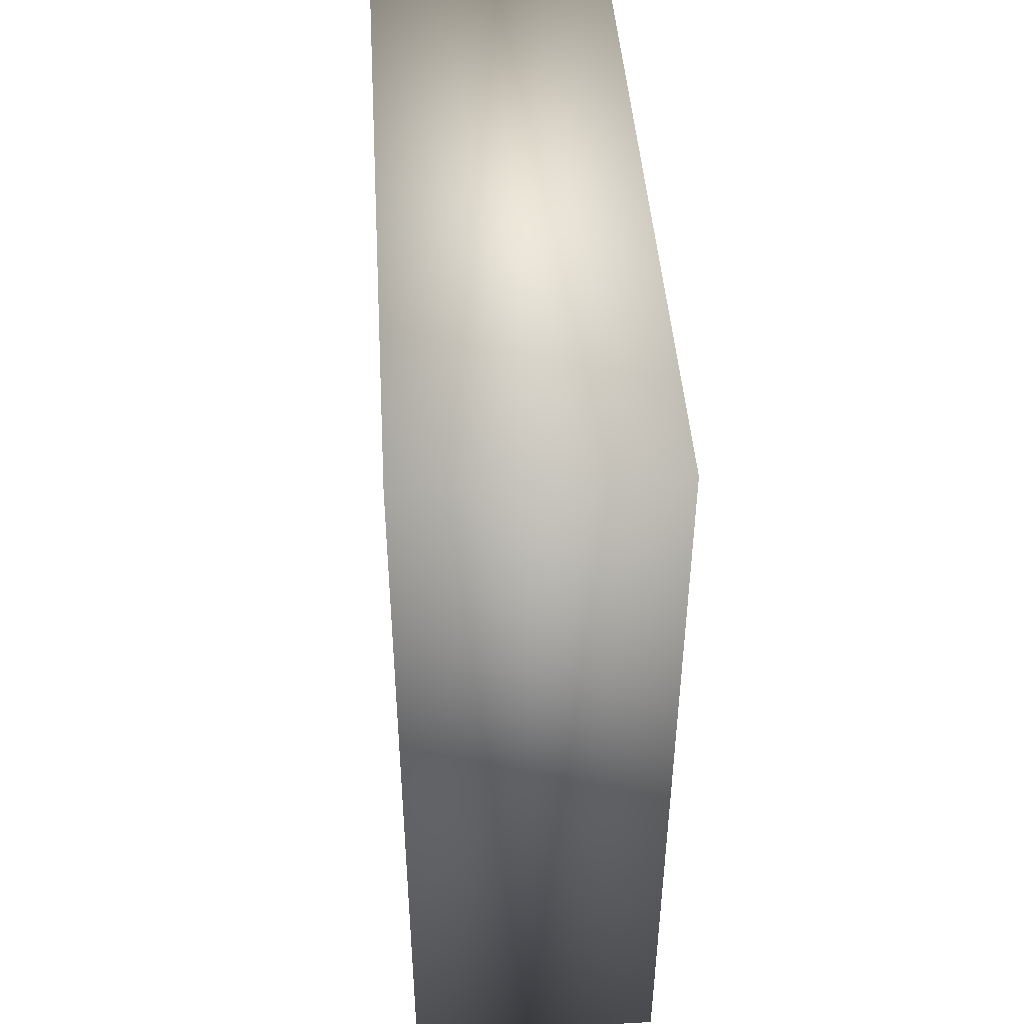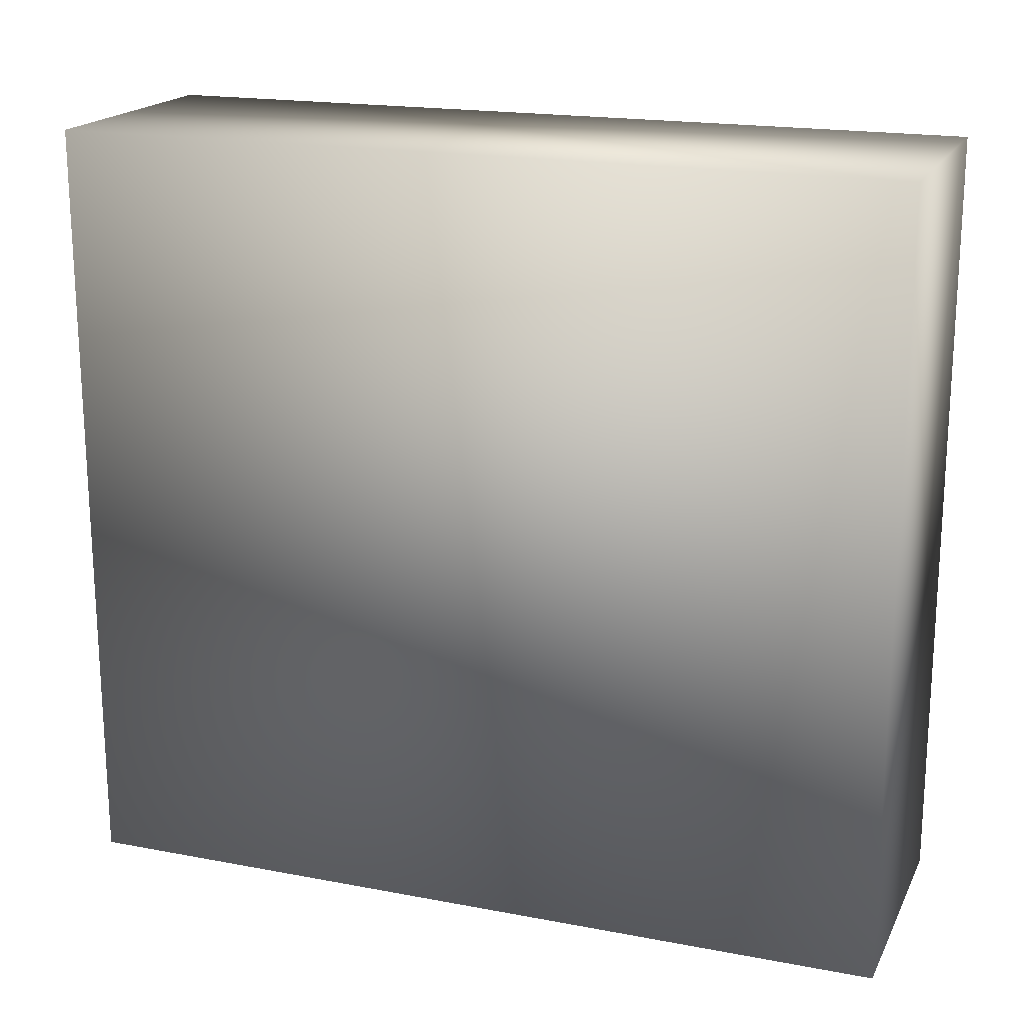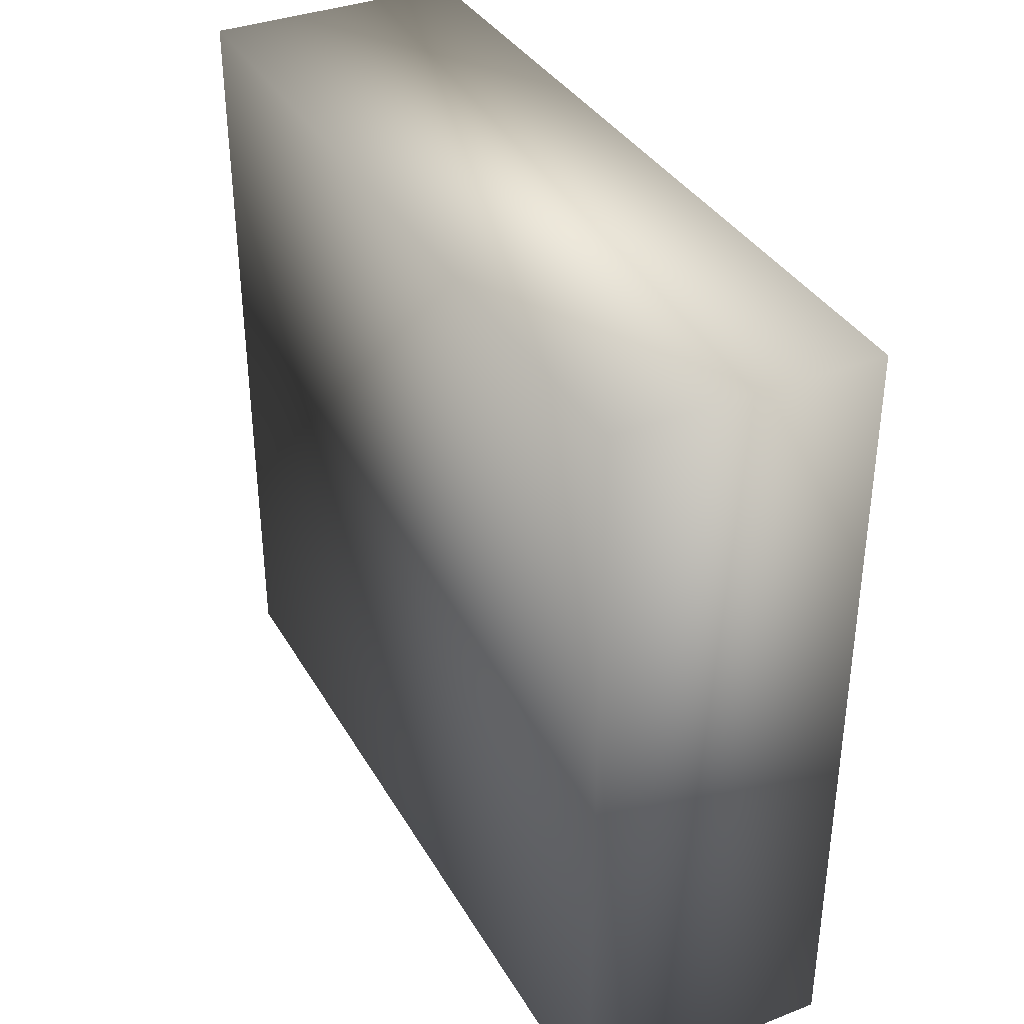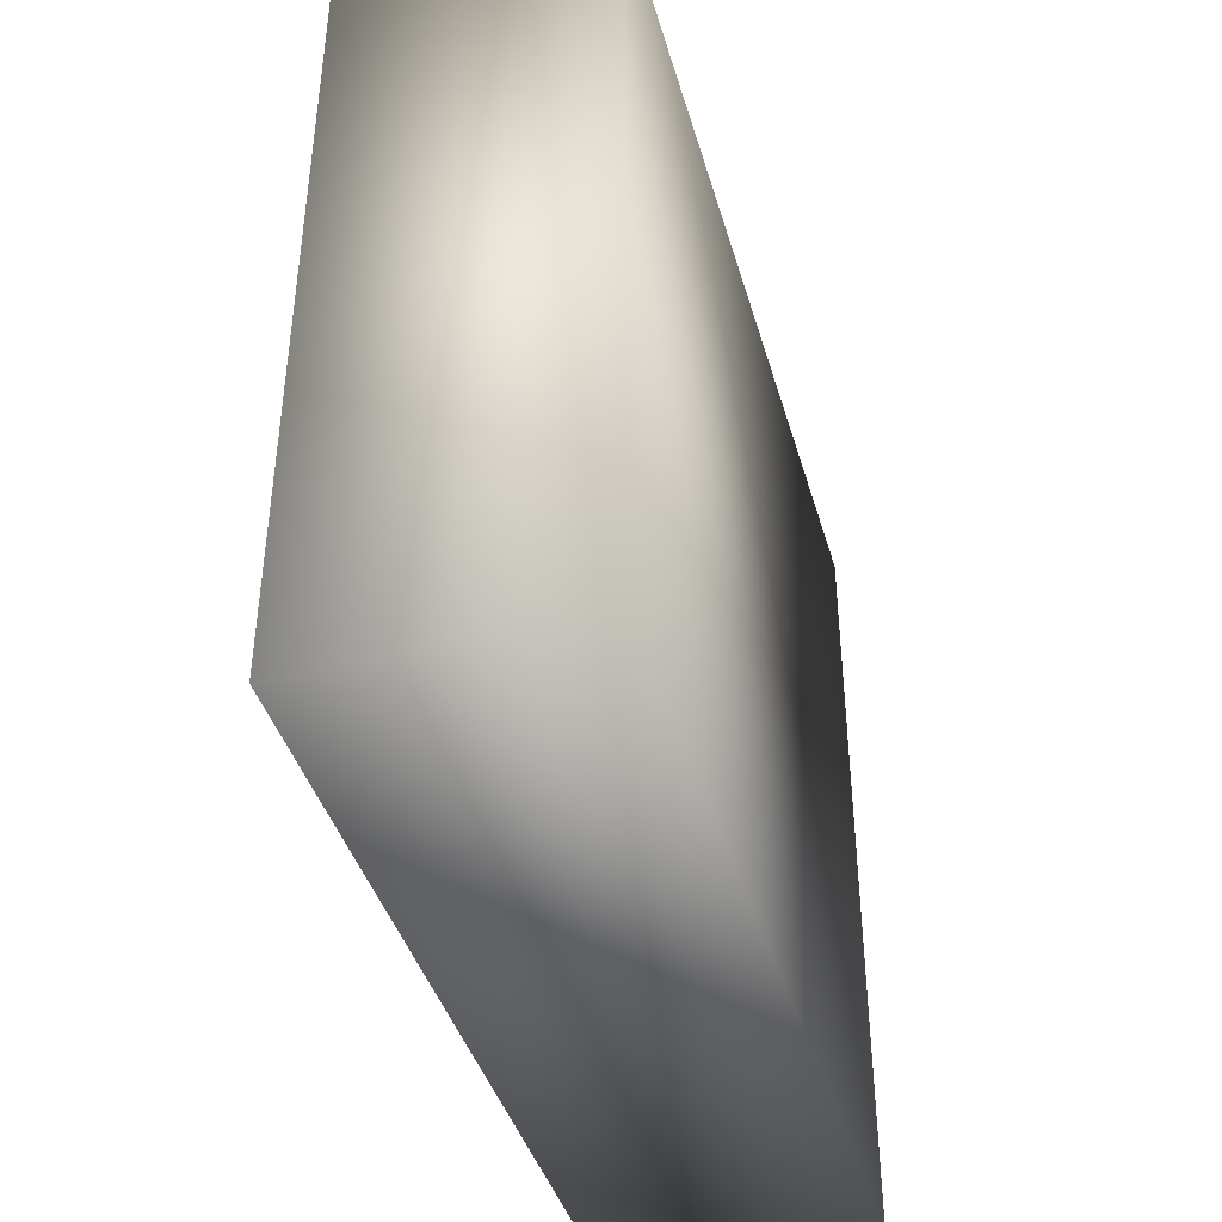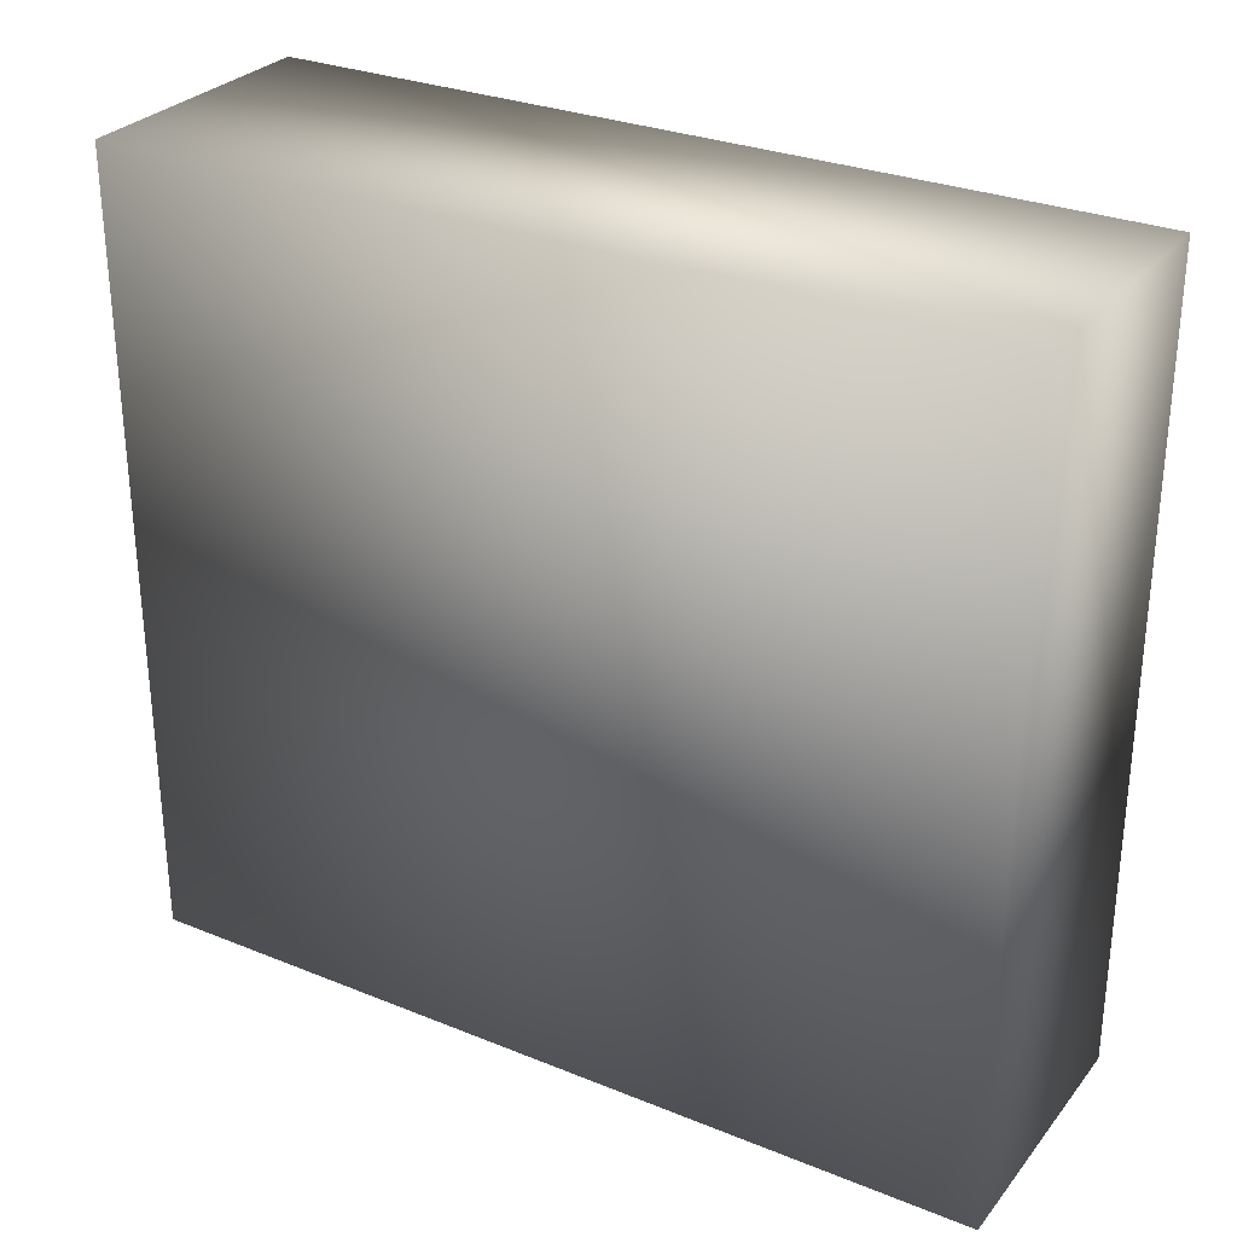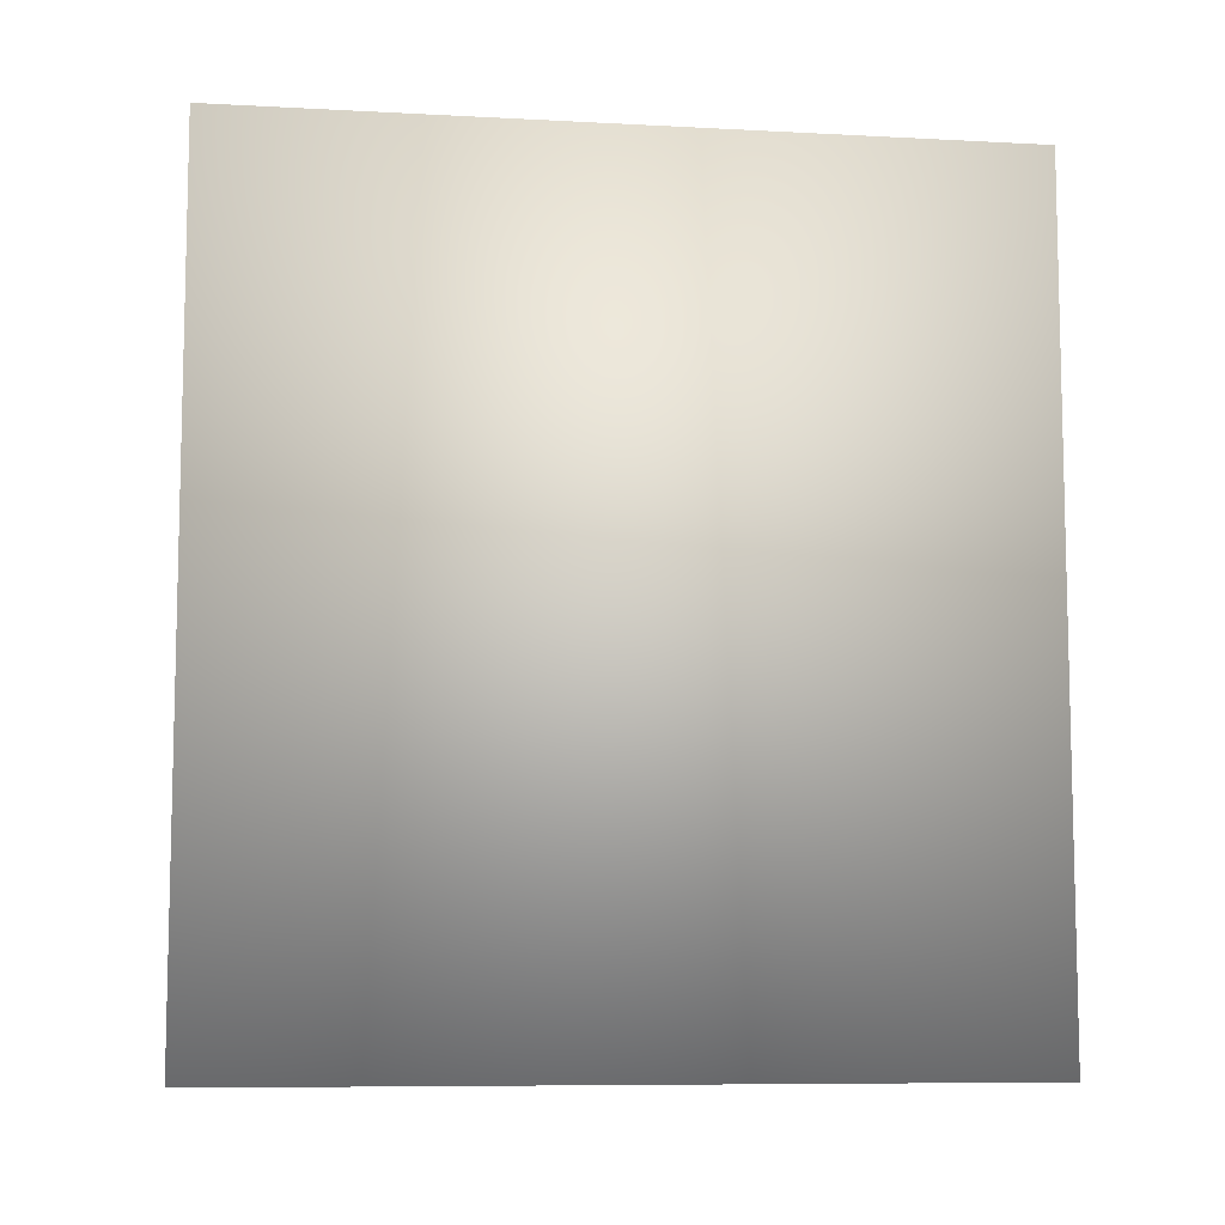
<metadata>
{"format":"obj","ext":"obj","renderer":"f3d","projection":"perspective","resolution":1024,"background":"white","views":[{"elev":44.9,"azim":-3.6,"up":"+Y"},{"elev":18.7,"azim":110.0,"up":"+Z"},{"elev":36.2,"azim":153.3,"up":"+Z"},{"elev":-41.4,"azim":-164.3,"up":"+Z"},{"elev":29.2,"azim":121.0,"up":"+Z"},{"elev":-8.3,"azim":-98.2,"up":"+Y"}]}
</metadata>
<code>
o 19
v -0.5 -0.5 0.1667
v -0.5 -0.14 0.1667
v -0.3889 -0.14 0.1667
v -0.3889 -0.5 0.1667
v -0.5 -0.5 0.5
v -0.5 -0.5 0.1667
v -0.3889 -0.5 0.1667
v -0.3889 -0.5 0.5
v -0.5 -0.5 0.5
v -0.5 -0.14 0.5
v -0.5 -0.14 0.1667
v -0.5 -0.5 0.1667
v -0.5 -0.5 0.5
v -0.3889 -0.5 0.5
v -0.3889 -0.14 0.5
v -0.5 -0.14 0.5
v -0.5 -0.14 0.5
v -0.3889 -0.14 0.5
v -0.3889 -0.14 0.1667
v -0.5 -0.14 0.1667
v -0.3889 -0.5 0.5
v -0.3889 -0.5 0.1667
v -0.3889 -0.14 0.1667
v -0.3889 -0.14 0.5
f 1 2 3 4
f 5 6 7 8
f 9 10 11 12
f 13 14 15 16
f 17 18 19 20
f 21 22 23 24

</code>
